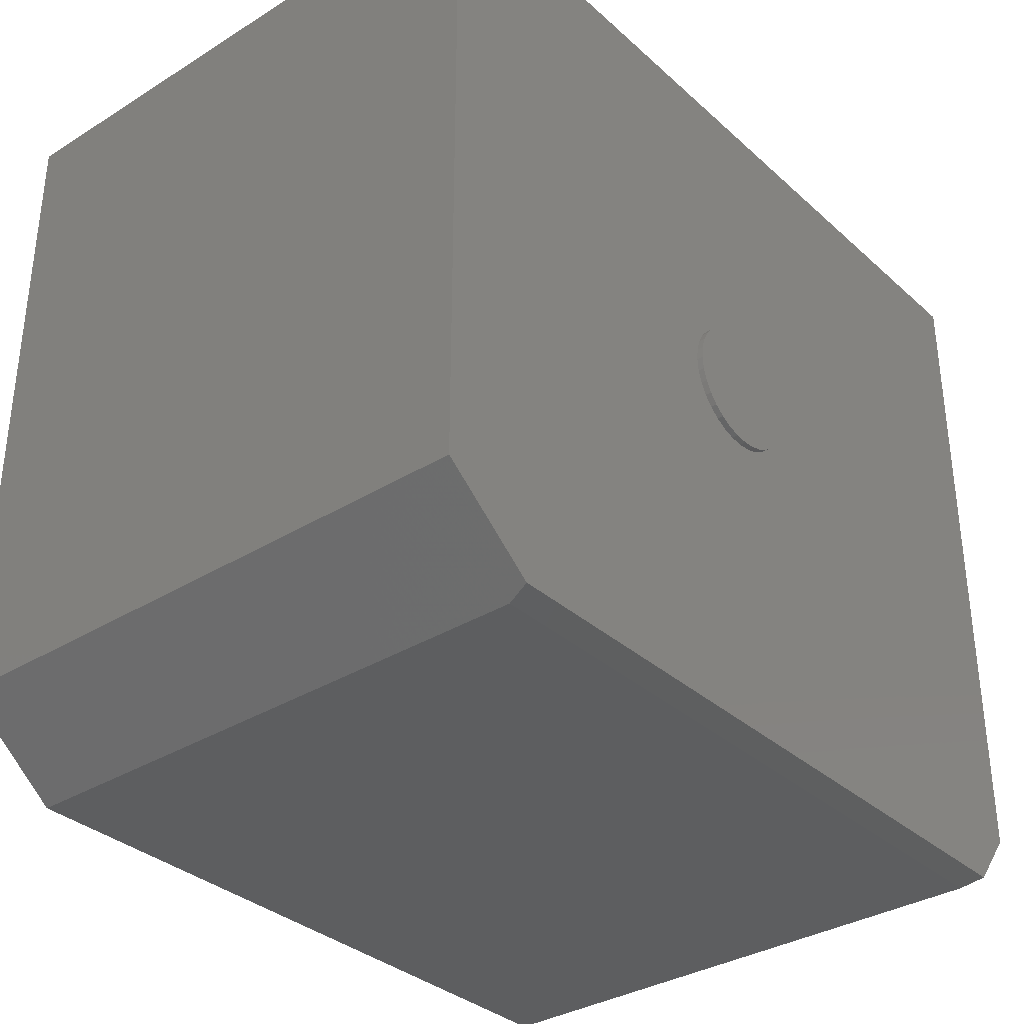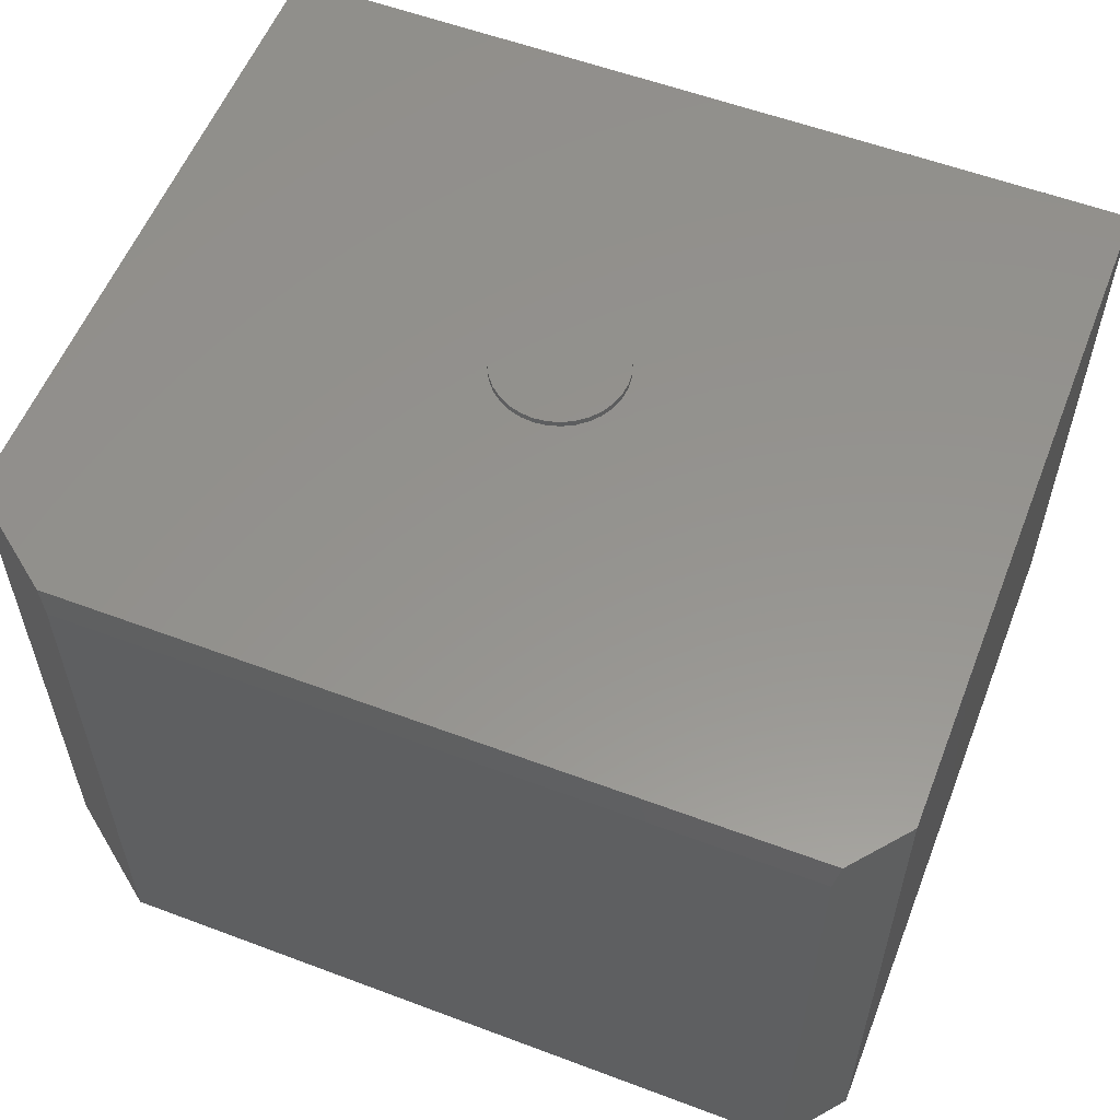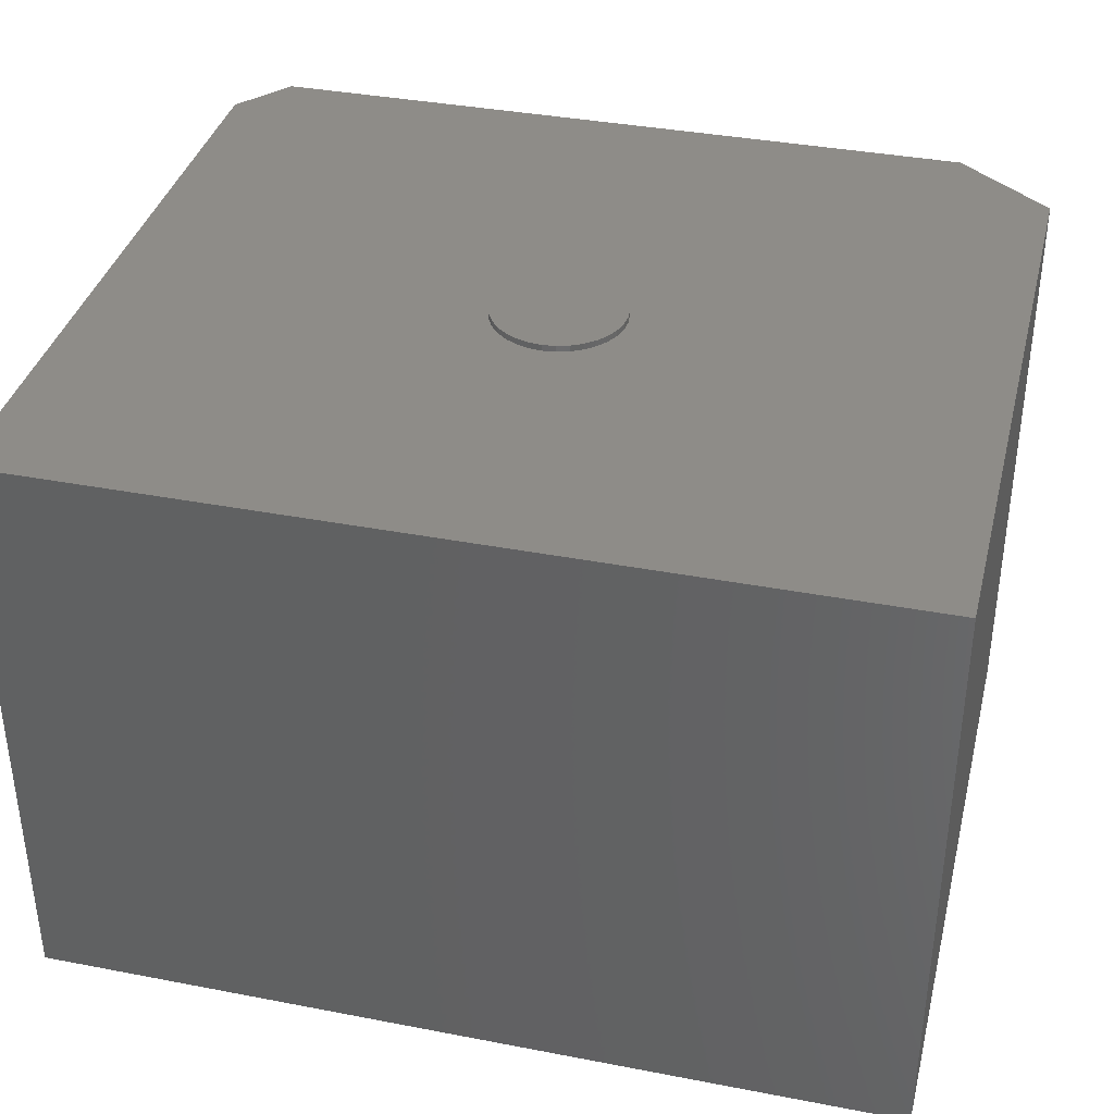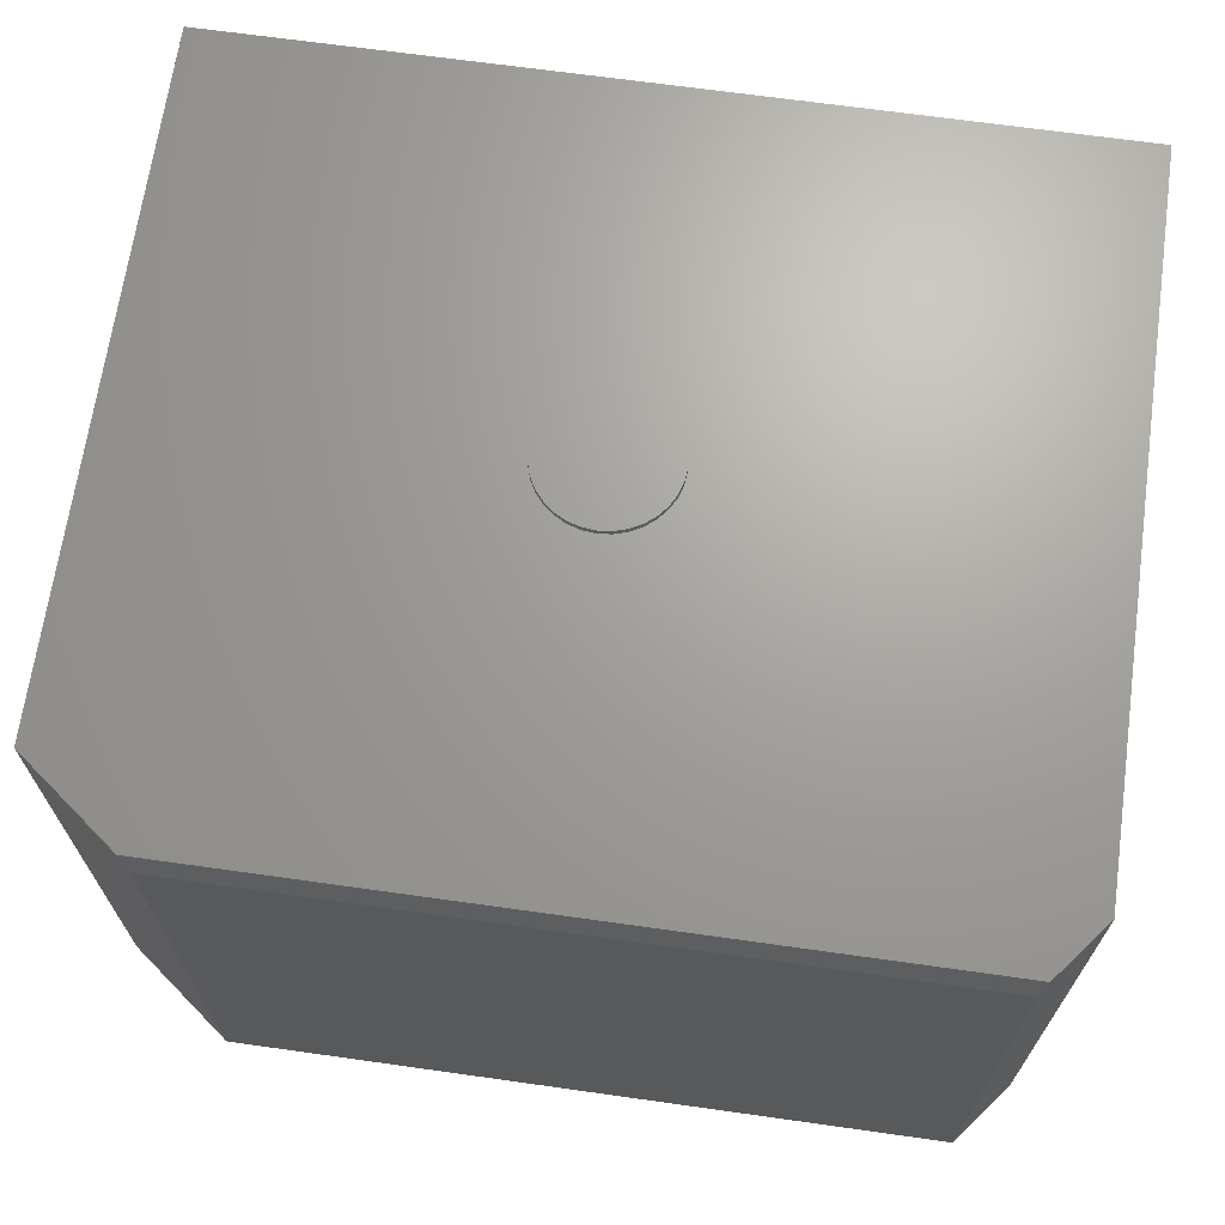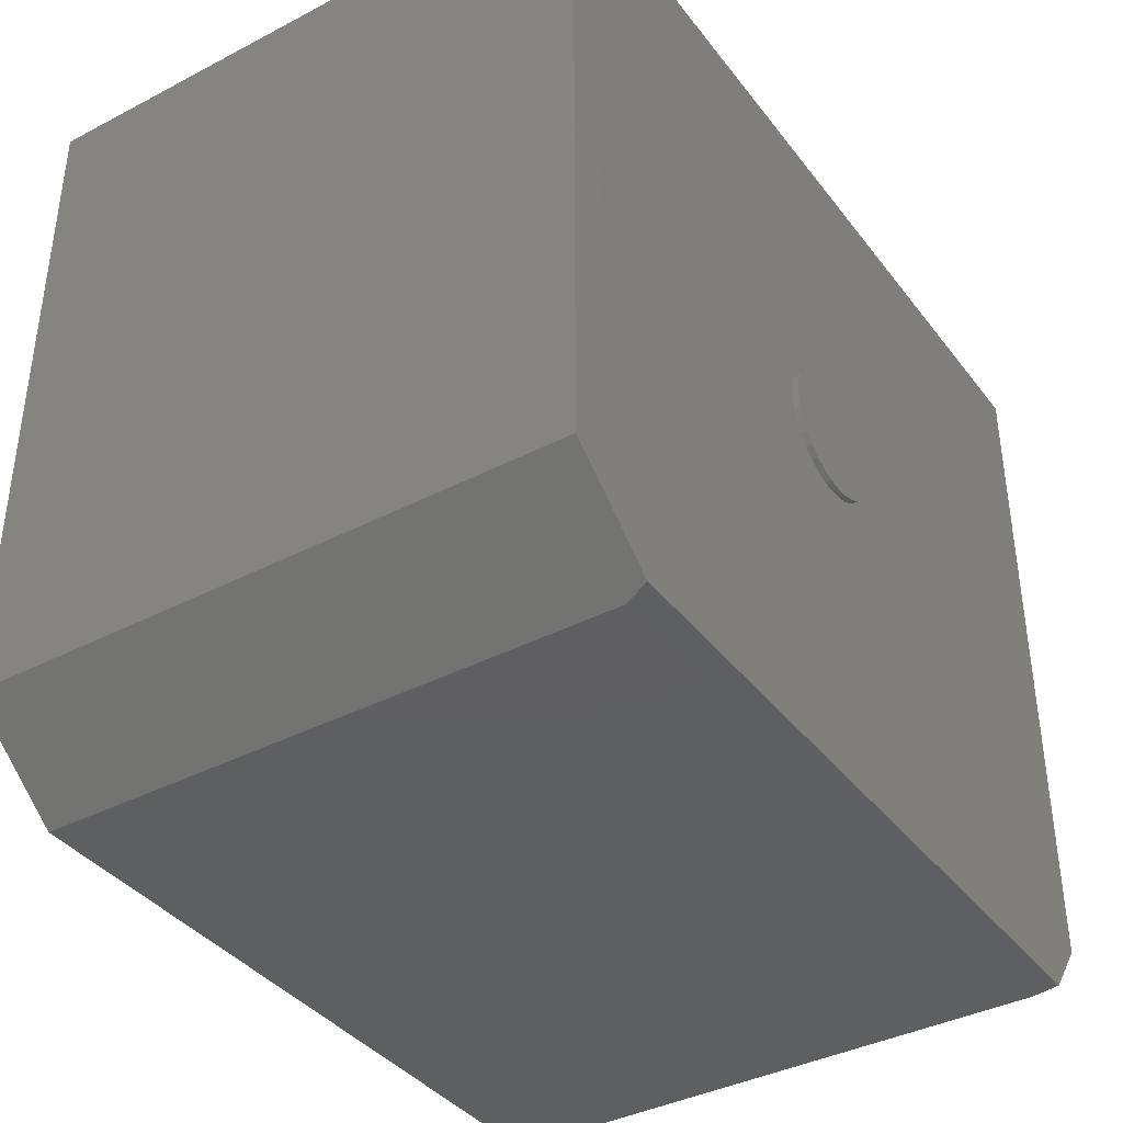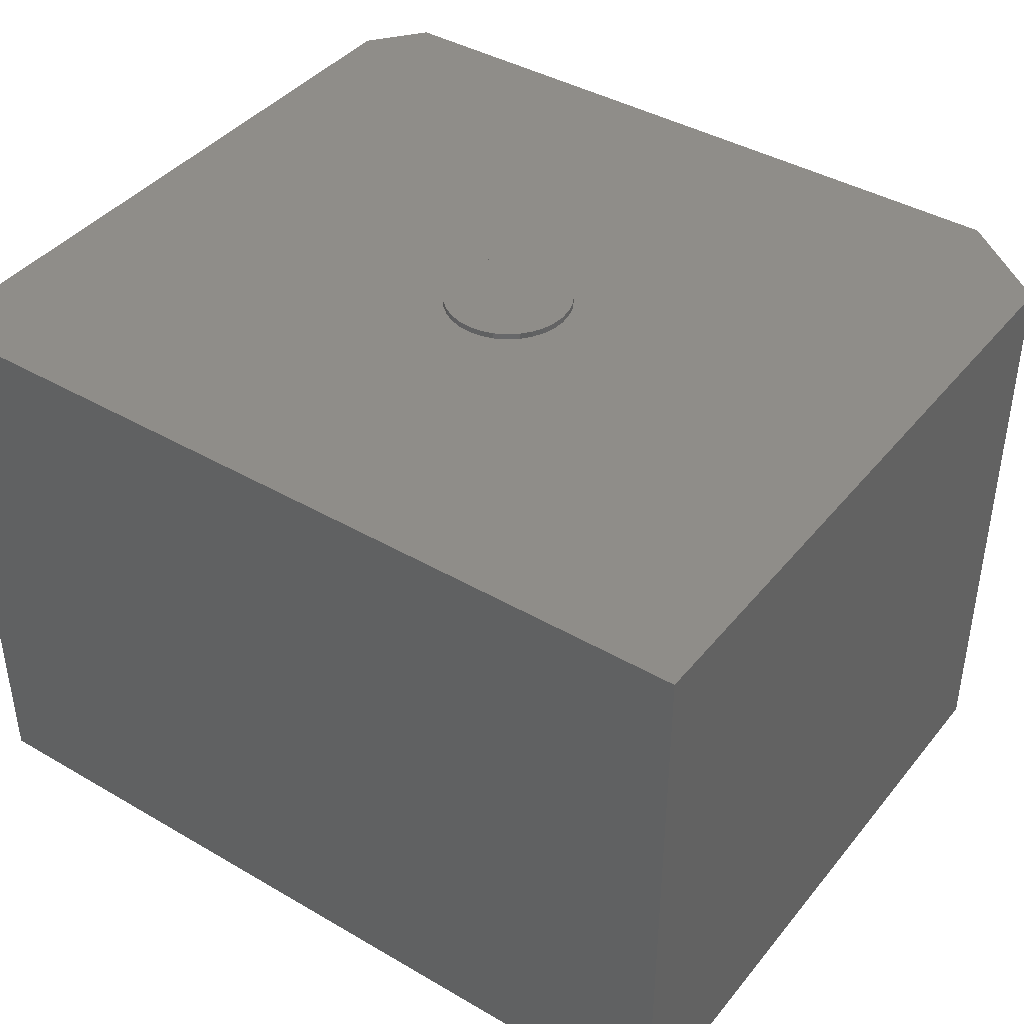
<metadata>
{"format":"stl","ext":"stl","renderer":"f3d","projection":"perspective","resolution":1024,"background":"white","views":[{"elev":-34.1,"azim":129.9,"up":"+Z"},{"elev":56.8,"azim":-158.6,"up":"+Y"},{"elev":37.1,"azim":13.9,"up":"+Y"},{"elev":68.0,"azim":-172.0,"up":"+Y"},{"elev":-38.6,"azim":123.2,"up":"+Z"},{"elev":41.0,"azim":35.3,"up":"+Y"}]}
</metadata>
<code>
# stl→obj: 78 verts, 152 faces
v -0.6016 5.267e-17 0.4566
v 0.4844 1.732e-16 0.4566
v -0.05164 9.298e-17 0.08289
v -0.06782 9.109e-17 0.0813
v -0.08337 8.91e-17 0.07658
v -0.0977 8.709e-17 0.06892
v -0.1103 8.512e-17 0.05862
v -0.1206 8.328e-17 0.04605
v -0.1282 8.163e-17 0.03172
v -0.1329 8.025e-17 0.01617
v -0.6016 4.337e-18 -0.4141
v -0.1345 1.038e-17 -1.015e-17
v -0.1329 7.845e-17 -0.01617
v -0.1282 7.811e-17 -0.03172
v -0.1206 7.817e-17 -0.04605
v -0.1103 7.861e-17 -0.05862
v -0.0977 7.944e-17 -0.06892
v -0.08337 8.06e-17 -0.07658
v -0.06782 8.207e-17 -0.0813
v -0.05164 8.377e-17 -0.08289
v -0.5453 1.548e-16 -0.4844
v 0.4844 1.262e-16 -0.3906
v 0.3618 2.555e-16 -0.4844
v -0.03547 8.566e-17 -0.0813
v -0.01992 8.765e-17 -0.07658
v -0.005591 8.966e-17 -0.06892
v 0.006971 9.163e-17 -0.05862
v 0.01728 9.347e-17 -0.04605
v 0.02494 9.512e-17 -0.03172
v 0.02966 9.65e-17 -0.01617
v 0.03125 2.739e-20 4.696e-17
v 0.02966 9.83e-17 0.01617
v 0.02494 9.864e-17 0.03172
v 0.01728 9.858e-17 0.04605
v 0.006971 9.814e-17 0.05862
v -0.005591 9.731e-17 0.06892
v -0.01992 9.615e-17 0.07658
v -0.03547 9.468e-17 0.0813
v -0.1345 0.007812 -1.015e-17
v -0.1329 0.007812 -0.01617
v -0.1282 0.007812 -0.03172
v -0.1206 0.007812 -0.04605
v -0.1103 0.007812 -0.05862
v -0.0977 0.007812 -0.06892
v -0.08337 0.007812 -0.07658
v -0.06782 0.007812 -0.0813
v -0.05164 0.007812 -0.08289
v -0.03547 0.007812 -0.0813
v -0.01992 0.007812 -0.07658
v -0.005591 0.007812 -0.06892
v 0.006971 0.007812 -0.05862
v 0.01728 0.007812 -0.04605
v 0.02494 0.007812 -0.03172
v 0.02966 0.007812 -0.01617
v 0.03125 0.007812 4.696e-17
v 0.02966 0.007812 0.01617
v 0.02494 0.007812 0.03172
v 0.01728 0.007812 0.04605
v 0.006971 0.007812 0.05862
v -0.005591 0.007812 0.06892
v -0.01992 0.007812 0.07658
v -0.03547 0.007812 0.0813
v -0.05164 0.007812 0.08289
v -0.06782 0.007812 0.0813
v -0.08337 0.007812 0.07658
v -0.0977 0.007812 0.06892
v -0.1103 0.007812 0.05862
v -0.1206 0.007812 0.04605
v -0.1282 0.007812 0.03172
v -0.1329 0.007812 0.01617
v -0.5391 -0.03125 -0.4922
v 0.3516 -0.03125 -0.4922
v -0.5391 -0.75 -0.4922
v 0.3516 -0.75 -0.4922
v 0.4844 -0.75 0.4566
v -0.6016 -0.75 0.4566
v 0.4844 -0.75 -0.3906
v -0.6016 -0.75 -0.4141
f 1 2 3
f 1 3 4
f 1 4 5
f 1 5 6
f 1 6 7
f 1 7 8
f 1 8 9
f 1 9 10
f 1 10 11
f 11 10 12
f 11 12 13
f 11 13 14
f 11 14 15
f 11 15 16
f 11 16 17
f 11 17 18
f 11 18 19
f 11 19 20
f 11 20 21
f 22 23 21
f 22 21 20
f 22 20 24
f 22 24 25
f 22 25 26
f 22 26 27
f 22 27 28
f 22 28 29
f 22 29 30
f 22 30 31
f 22 31 32
f 2 22 32
f 2 32 33
f 2 33 34
f 2 34 35
f 2 35 36
f 2 36 37
f 2 37 38
f 2 38 3
f 12 39 13
f 13 39 40
f 13 40 14
f 14 40 41
f 14 41 15
f 15 41 42
f 15 42 16
f 16 42 43
f 16 43 17
f 17 43 44
f 17 44 18
f 18 44 45
f 18 45 19
f 19 45 46
f 19 46 20
f 20 46 47
f 20 47 24
f 24 47 48
f 24 48 25
f 25 48 49
f 25 49 26
f 26 49 50
f 26 50 27
f 27 50 51
f 27 51 28
f 28 51 52
f 28 52 29
f 29 52 53
f 29 53 30
f 30 53 54
f 30 54 31
f 31 54 55
f 31 55 32
f 32 55 56
f 32 56 33
f 33 56 57
f 33 57 34
f 34 57 58
f 34 58 35
f 35 58 59
f 35 59 36
f 36 59 60
f 36 60 37
f 37 60 61
f 37 61 38
f 38 61 62
f 38 62 3
f 3 62 63
f 3 63 4
f 4 63 64
f 4 64 5
f 5 64 65
f 5 65 6
f 6 65 66
f 6 66 7
f 7 66 67
f 7 67 8
f 8 67 68
f 8 68 9
f 9 68 69
f 9 69 10
f 10 69 70
f 10 70 12
f 12 70 39
f 62 64 63
f 64 62 61
f 64 61 65
f 65 61 60
f 65 60 66
f 66 60 59
f 66 59 67
f 43 50 44
f 44 50 49
f 44 49 45
f 45 49 48
f 45 48 46
f 46 48 47
f 67 59 68
f 68 59 58
f 68 58 69
f 69 58 57
f 69 57 70
f 70 57 56
f 70 56 39
f 39 56 55
f 39 55 40
f 40 55 54
f 40 54 41
f 41 54 53
f 41 53 42
f 42 53 52
f 42 52 43
f 43 52 51
f 43 51 50
f 71 21 72
f 72 21 23
f 73 71 74
f 74 71 72
f 75 76 77
f 77 76 78
f 77 78 74
f 74 78 73
f 76 1 78
f 78 1 11
f 21 71 11
f 11 71 73
f 11 73 78
f 77 22 75
f 75 22 2
f 23 22 72
f 72 22 77
f 72 77 74
f 75 2 76
f 76 2 1

</code>
